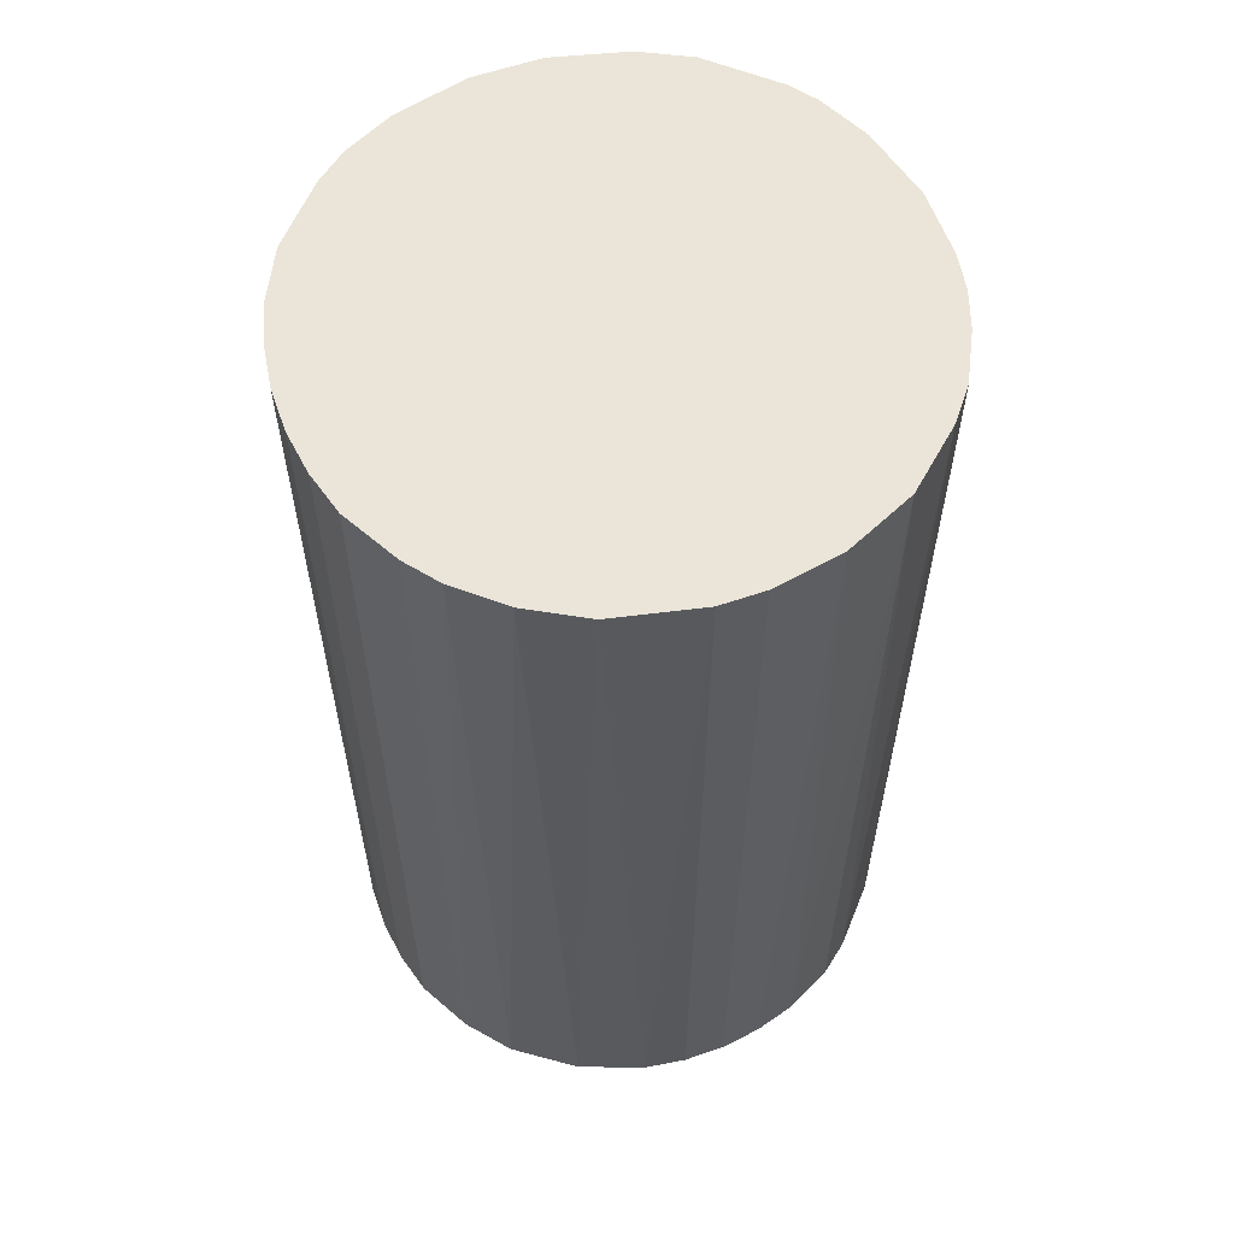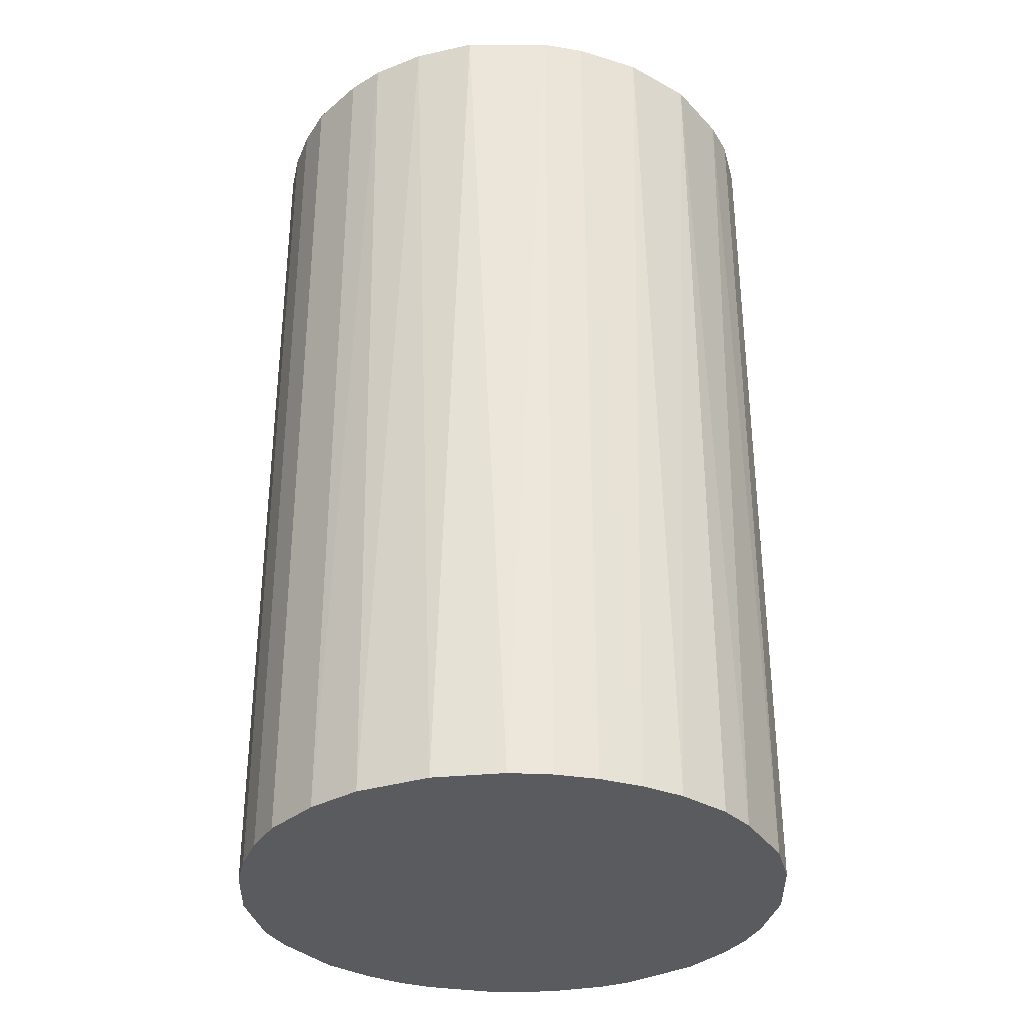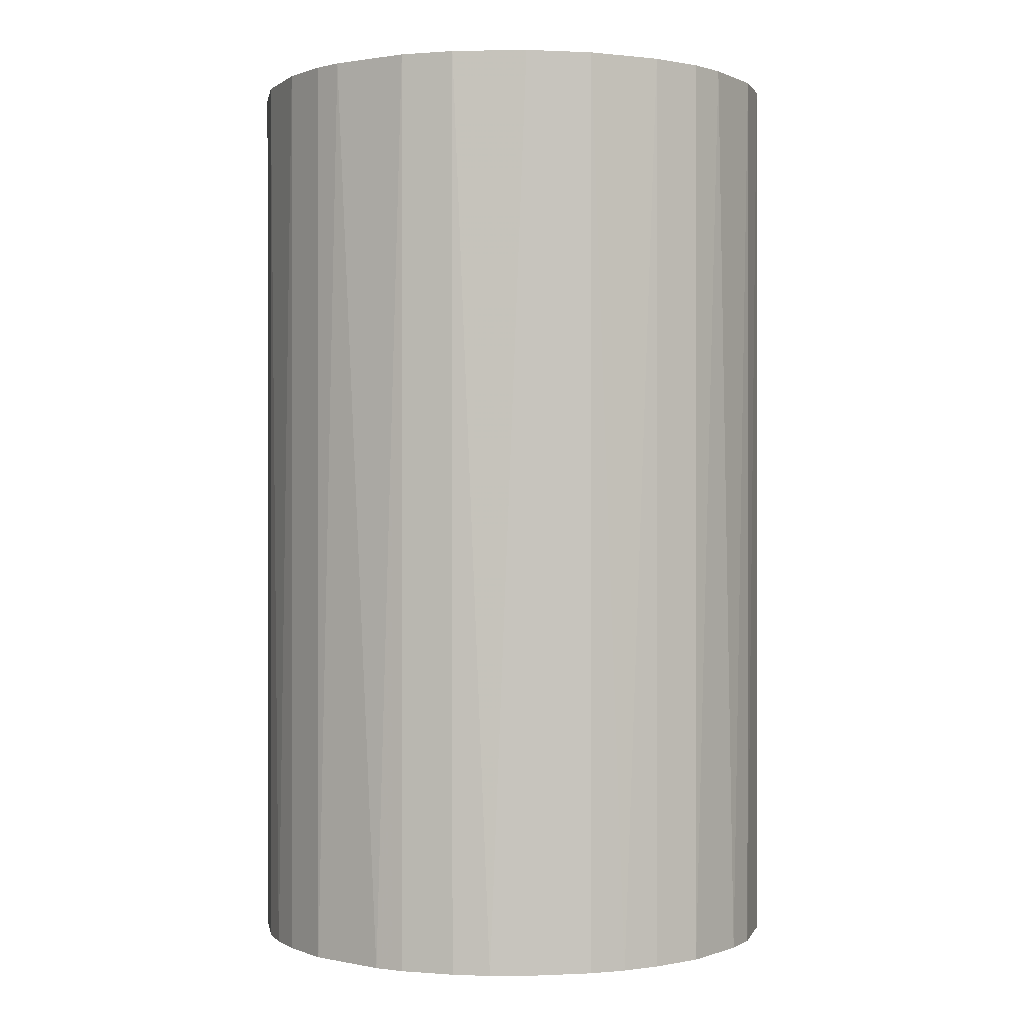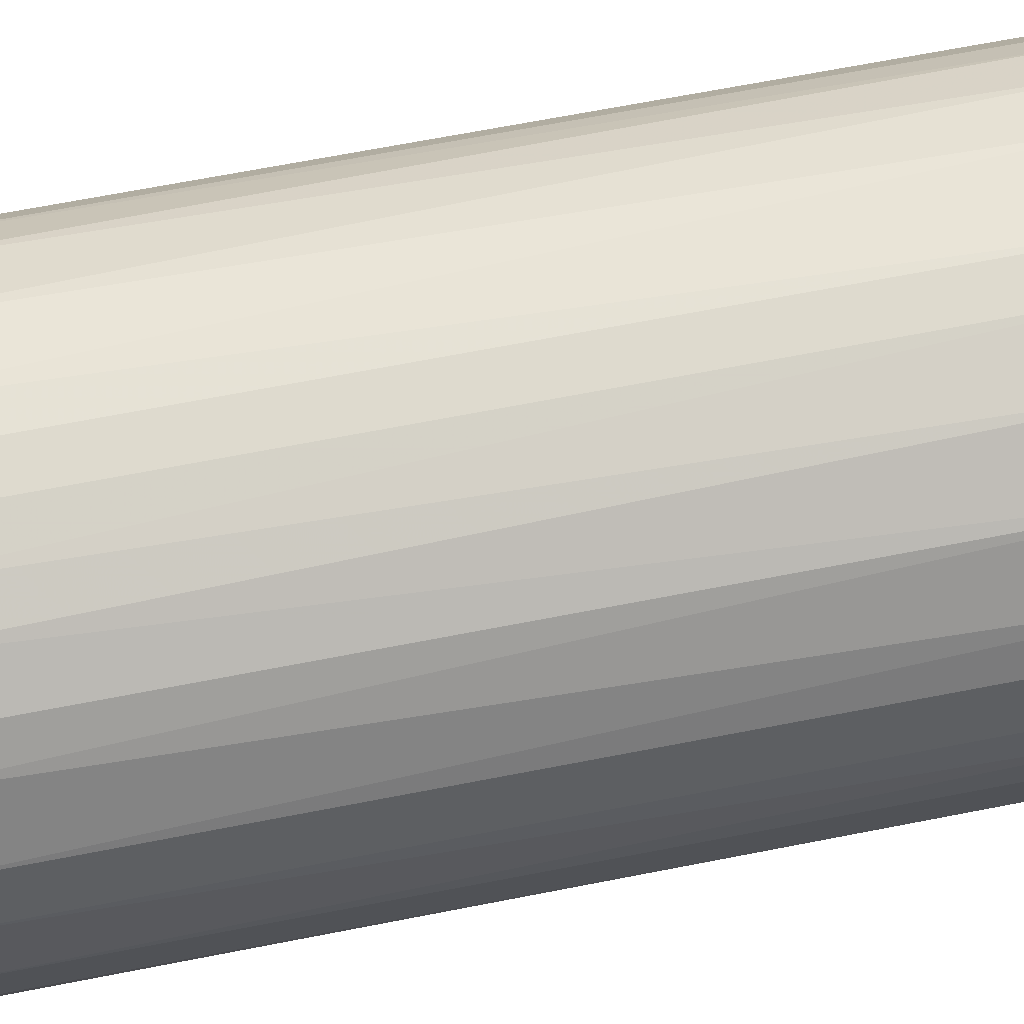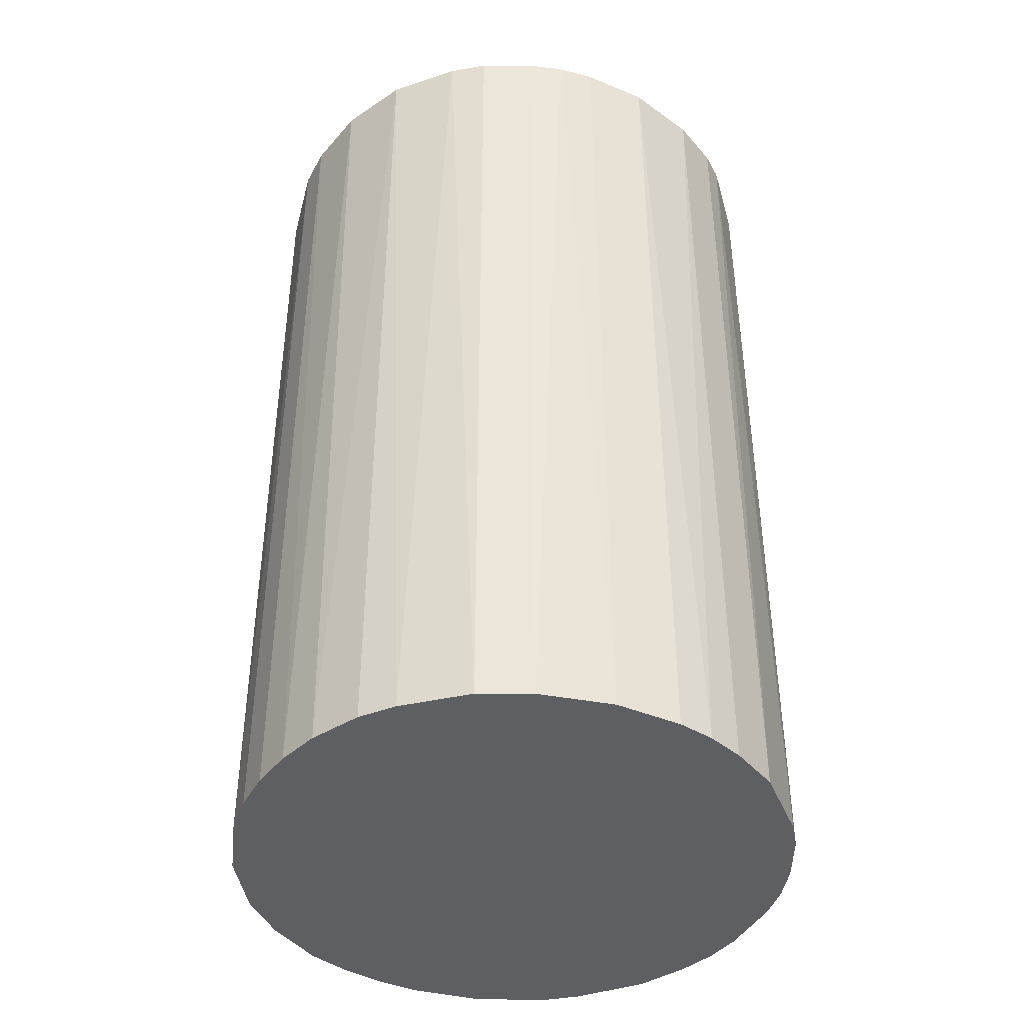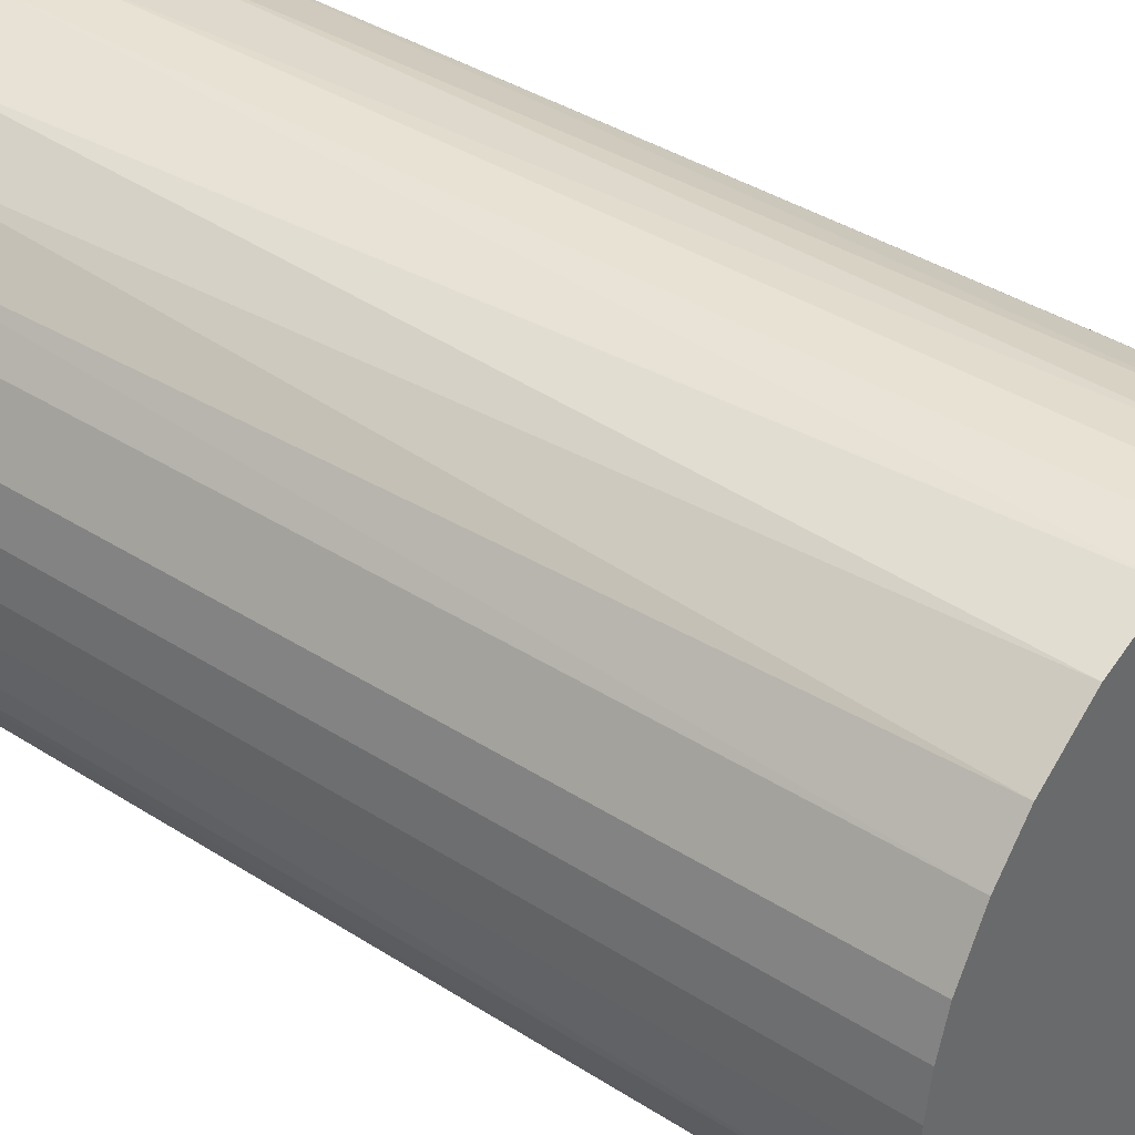
<metadata>
{"format":"obj","ext":"obj","renderer":"f3d","projection":"perspective","resolution":1024,"background":"white","views":[{"elev":59.4,"azim":160.5,"up":"+Z"},{"elev":-33.5,"azim":167.7,"up":"+Z"},{"elev":0.3,"azim":-9.9,"up":"+Z"},{"elev":71.1,"azim":-100.8,"up":"+Y"},{"elev":-41.9,"azim":-116.6,"up":"+Z"},{"elev":39.7,"azim":128.3,"up":"+Y"}]}
</metadata>
<code>
o convex_0
v -0.02801 -0.007185 -0.04857
v 0.02876 0.002271 0.04857
v 0.02814 0.006688 0.04857
v -0.02864 -0.003404 0.04857
v -0.002146 0.02876 -0.04857
v 0.01615 -0.02422 -0.04857
v -0.003405 -0.02864 0.04857
v -0.01602 0.02435 0.04857
v 0.02688 0.0111 -0.04857
v 0.0111 0.02687 0.04857
v -0.01602 -0.02422 -0.04857
v -0.02423 0.01615 -0.04857
v 0.02435 -0.01602 0.04857
v 0.02751 -0.009079 -0.04857
v -0.02233 -0.01854 0.04857
v 0.01994 0.02119 -0.04857
v -0.02801 0.007312 0.04857
v 0.003531 -0.02864 -0.04857
v 0.0111 -0.02675 0.04857
v 0.02372 0.01678 0.04857
v -0.002146 0.02876 0.04857
v -0.01098 0.02687 -0.04857
v -0.02864 0.00353 -0.04857
v 0.006683 0.02813 -0.04857
v -0.01602 -0.02422 0.04857
v -0.007187 -0.028 -0.04857
v -0.02423 0.01615 0.04857
v -0.02423 -0.01602 -0.04857
v 0.02876 0.002271 -0.04857
v 0.02814 -0.006556 0.04857
v 0.02435 -0.01602 -0.04857
v -0.02675 -0.01097 0.04857
v -0.01918 0.02183 -0.04857
v 0.01931 -0.0217 0.04857
v 0.01678 0.02372 0.04857
v 0.01362 0.02561 -0.04857
v -0.009081 0.0275 0.04857
v 0.003531 -0.02864 0.04857
v -0.01098 -0.02675 0.04857
v -0.02675 0.0111 -0.04857
v 0.002272 0.02876 0.04857
v 0.007319 -0.028 -0.04857
v 0.02876 -0.002145 -0.04857
v 0.02372 0.01678 -0.04857
v -0.01854 -0.02233 -0.04857
v 0.02688 0.0111 0.04857
v -0.0217 0.0193 0.04857
v 0.02183 -0.01918 -0.04857
v 0.02688 -0.01097 0.04857
v 0.02119 0.01993 0.04857
v 0.01615 -0.02422 0.04857
v -0.01602 0.02435 -0.04857
v -0.003405 -0.02864 -0.04857
v -0.02864 -0.003404 -0.04857
v -0.02864 0.00353 0.04857
v -0.006557 0.02813 -0.04857
v -0.01098 -0.02675 -0.04857
v -0.02675 -0.01097 -0.04857
v -0.02675 0.0111 0.04857
v 0.0111 -0.02675 -0.04857
v -0.02423 -0.01602 0.04857
v 0.002272 0.02876 -0.04857
v 0.02814 0.006688 -0.04857
v 0.02876 -0.002145 0.04857
f 30 43 64
f 2 3 4
f 1 5 6
f 2 4 7
f 4 3 8
f 6 5 9
f 8 3 10
f 1 6 11
f 5 1 12
f 2 7 13
f 6 9 14
f 7 4 15
f 9 5 16
f 4 8 17
f 11 6 18
f 13 7 19
f 10 3 20
f 8 10 21
f 5 12 22
f 12 1 23
f 16 5 24
f 7 15 25
f 11 18 26
f 17 8 27
f 1 11 28
f 3 2 29
f 14 9 29
f 2 13 30
f 6 14 31
f 4 1 32
f 15 4 32
f 22 12 33
f 13 19 34
f 10 20 35
f 16 24 36
f 24 10 36
f 10 35 36
f 35 16 36
f 8 21 37
f 22 8 37
f 7 18 38
f 19 7 38
f 7 25 39
f 25 11 39
f 26 7 39
f 12 23 40
f 23 17 40
f 27 12 40
f 5 21 41
f 21 10 41
f 10 24 41
f 18 6 42
f 38 18 42
f 19 38 42
f 29 2 43
f 14 29 43
f 30 14 43
f 9 16 44
f 20 9 44
f 11 25 45
f 25 15 45
f 28 11 45
f 15 28 45
f 3 9 46
f 20 3 46
f 9 20 46
f 27 8 47
f 12 27 47
f 33 12 47
f 8 33 47
f 6 31 48
f 31 13 48
f 34 6 48
f 13 34 48
f 14 30 49
f 30 13 49
f 13 31 49
f 31 14 49
f 16 35 50
f 35 20 50
f 44 16 50
f 20 44 50
f 19 6 51
f 6 34 51
f 34 19 51
f 8 22 52
f 22 33 52
f 33 8 52
f 18 7 53
f 7 26 53
f 26 18 53
f 1 4 54
f 23 1 54
f 4 23 54
f 4 17 55
f 23 4 55
f 17 23 55
f 21 5 56
f 5 22 56
f 37 21 56
f 22 37 56
f 11 26 57
f 39 11 57
f 26 39 57
f 1 28 58
f 32 1 58
f 28 32 58
f 17 27 59
f 40 17 59
f 27 40 59
f 6 19 60
f 42 6 60
f 19 42 60
f 28 15 61
f 15 32 61
f 32 28 61
f 24 5 62
f 5 41 62
f 41 24 62
f 9 3 63
f 3 29 63
f 29 9 63
f 2 30 64
f 43 2 64

</code>
